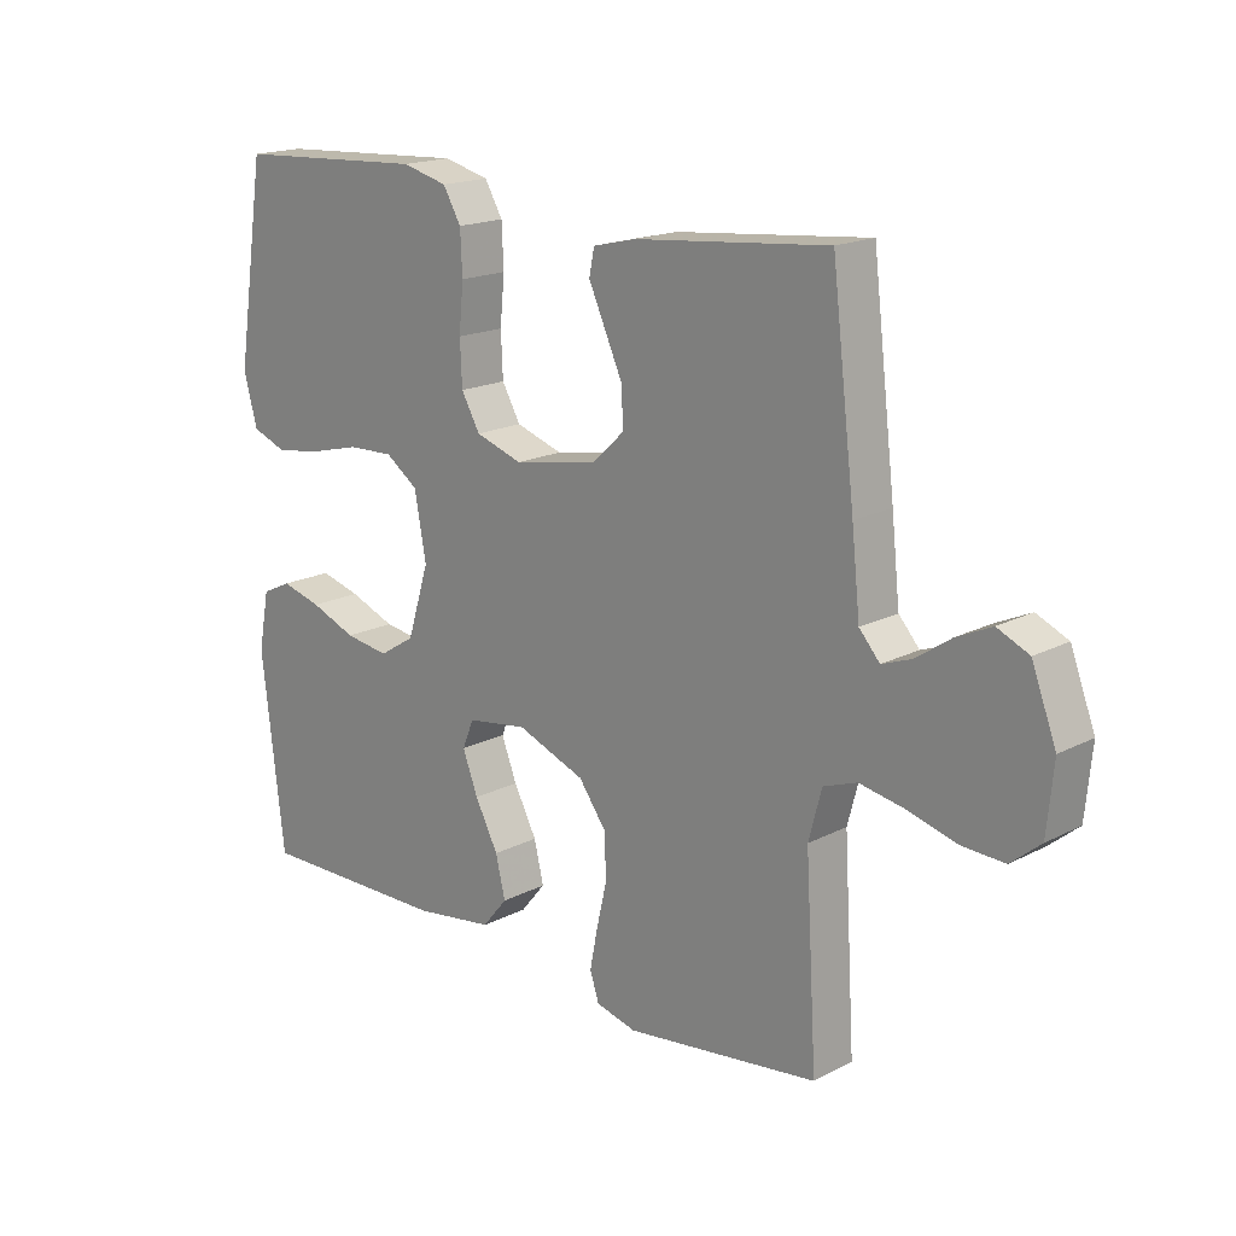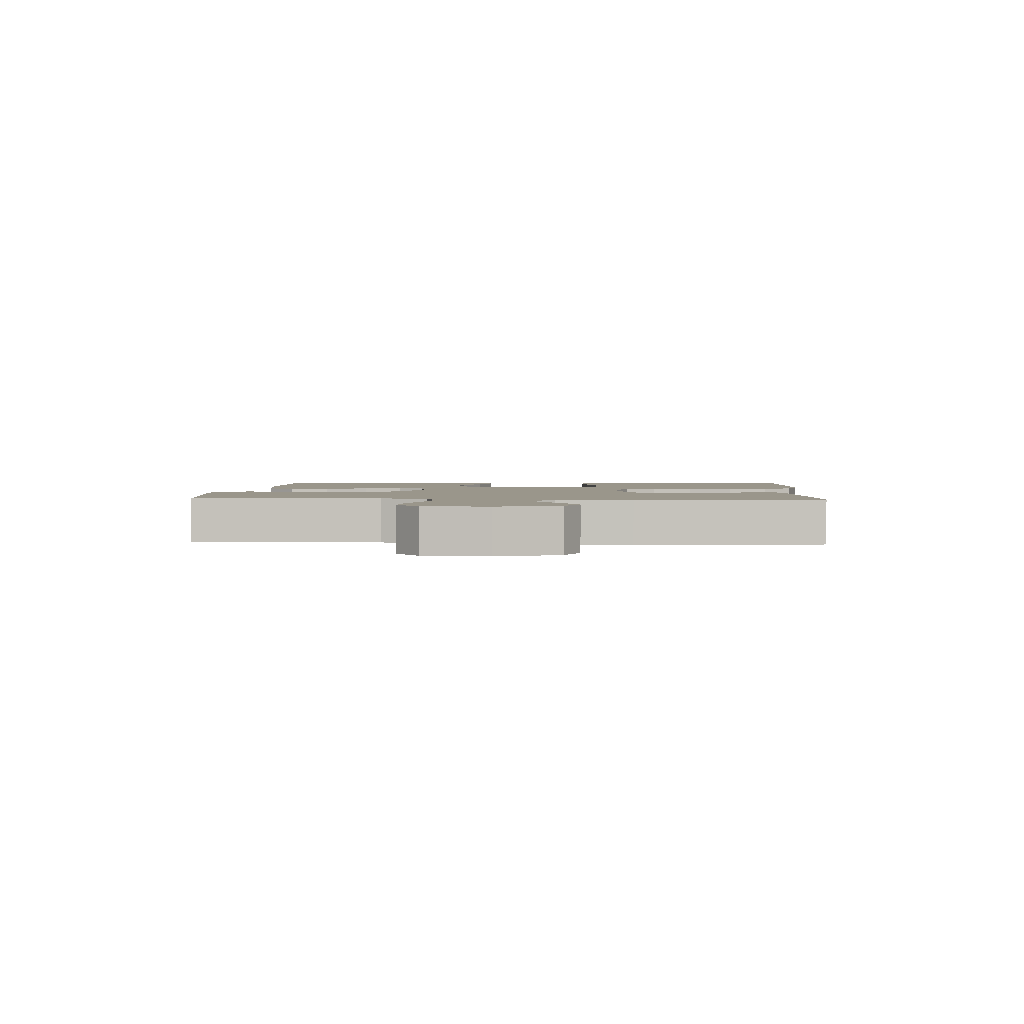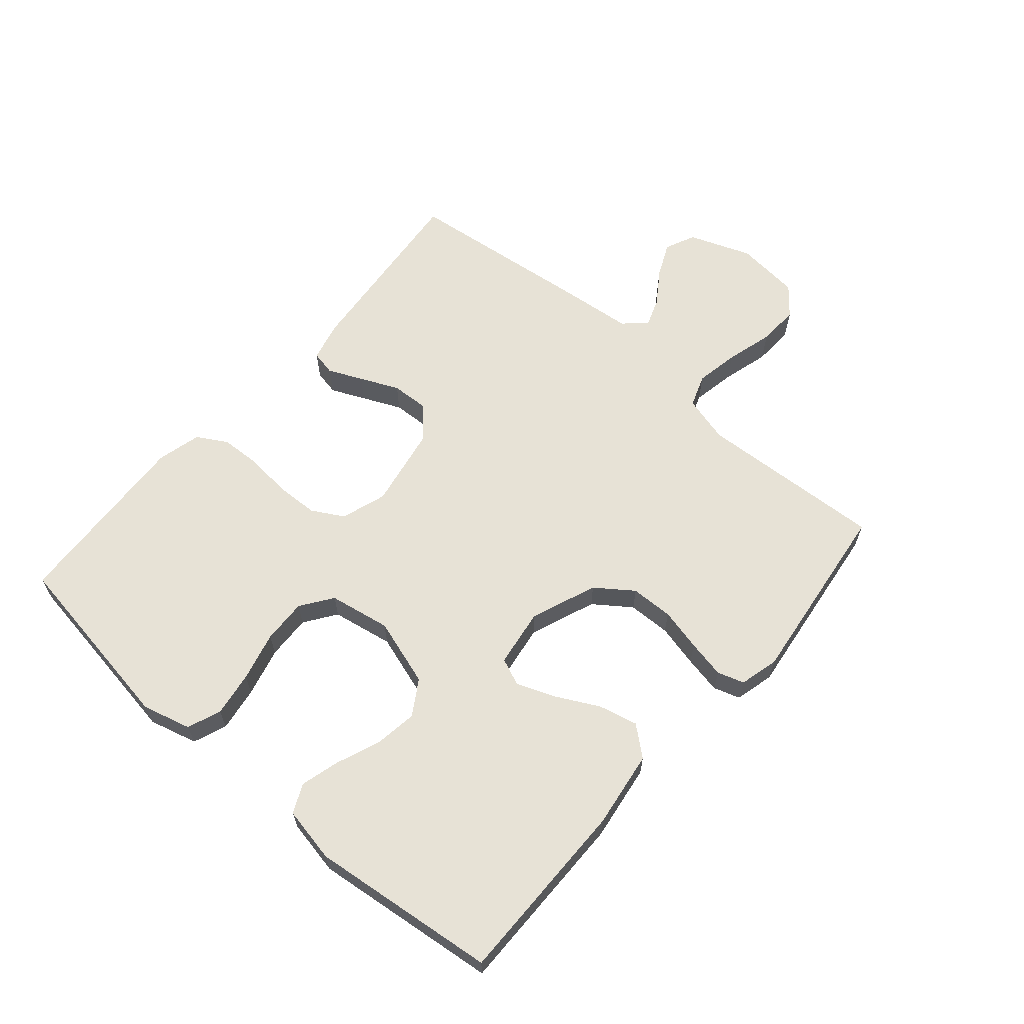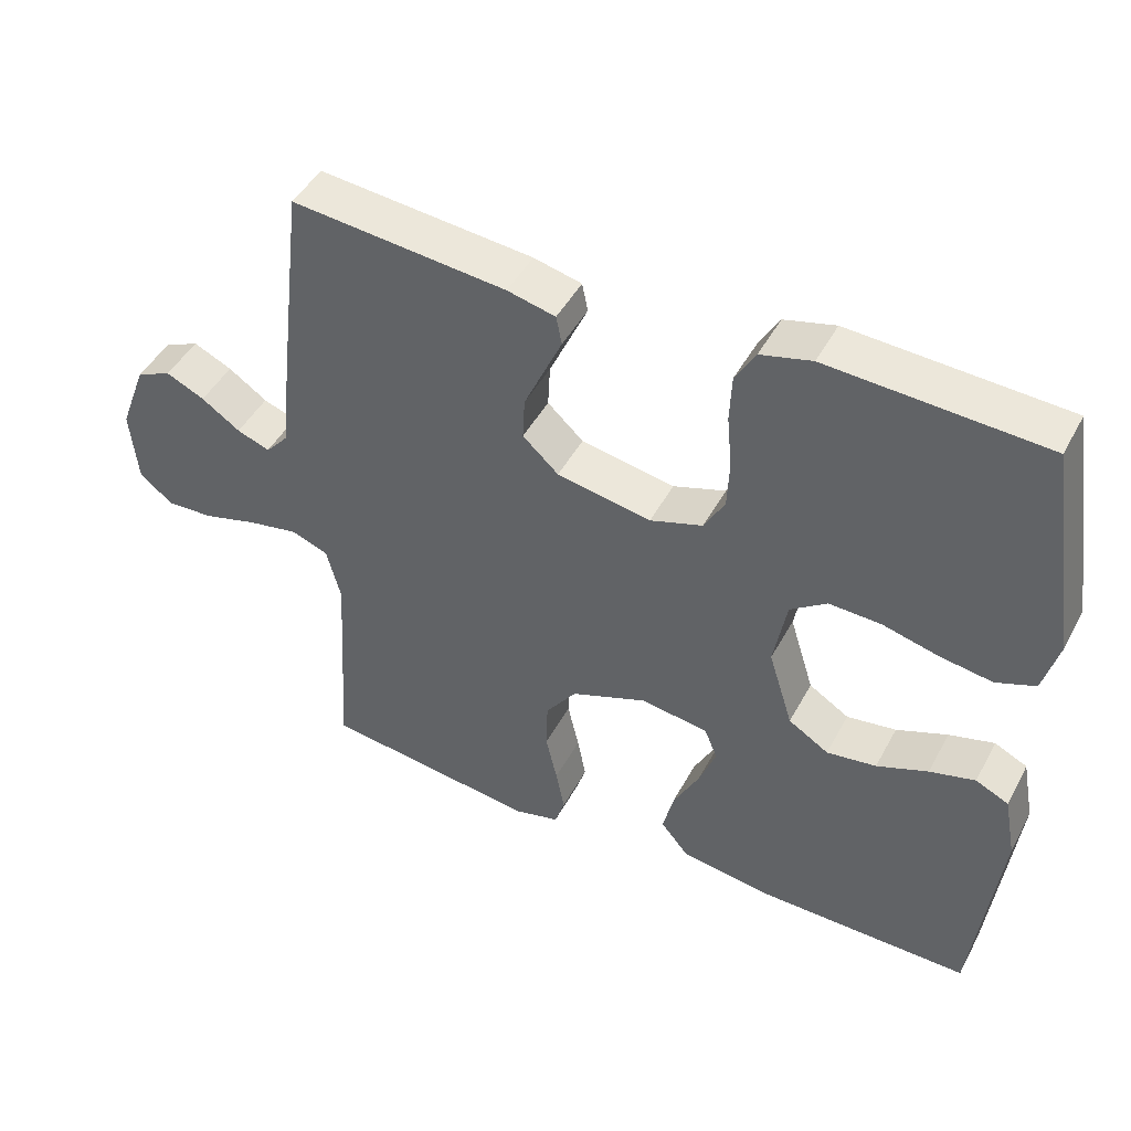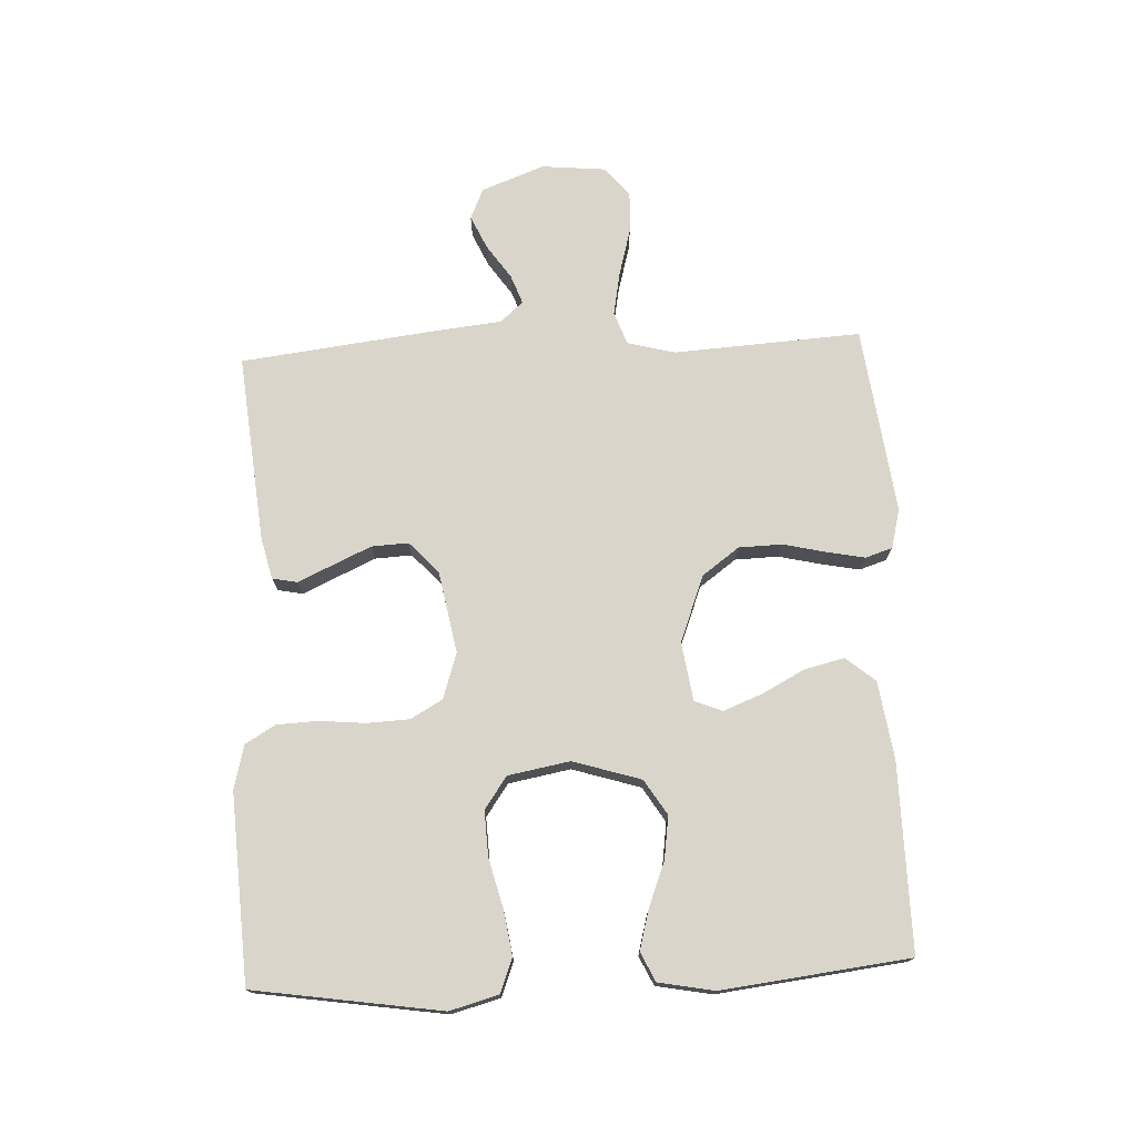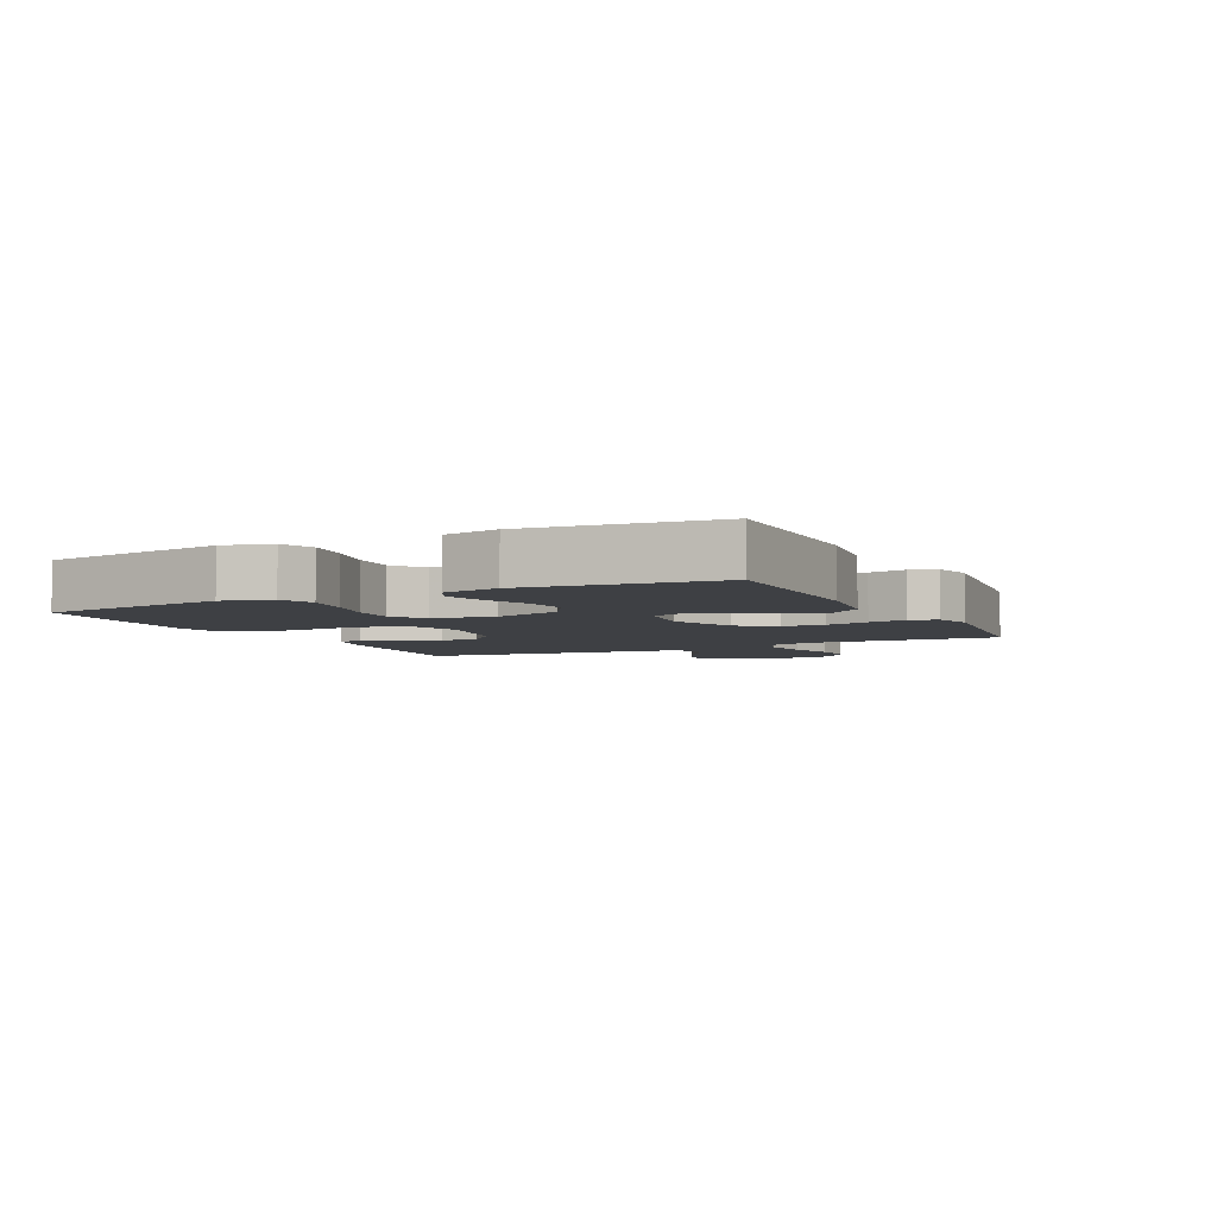
<metadata>
{"format":"obj","ext":"obj","renderer":"f3d","projection":"perspective","resolution":1024,"background":"white","views":[{"elev":17.7,"azim":-135.4,"up":"+Z"},{"elev":2.3,"azim":-86.8,"up":"+Y"},{"elev":63.3,"azim":130.9,"up":"+Y"},{"elev":46.0,"azim":27.0,"up":"+Z"},{"elev":74.3,"azim":87.3,"up":"+Y"},{"elev":-4.9,"azim":116.3,"up":"+Y"}]}
</metadata>
<code>
v -0.5 0.07 0.5
v -0.2 0.07 0.471
v -0.133 0.07 0.455
v -0.125 0.07 0.415
v -0.15 0.07 0.36
v -0.178 0.07 0.298
v -0.181 0.07 0.239
v -0.131 0.07 0.193
v 0 0.07 0.169
v 0.073 0.07 0.193
v 0.102 0.07 0.244
v 0.105 0.07 0.312
v 0.098 0.07 0.385
v 0.101 0.07 0.451
v 0.129 0.07 0.499
v 0.2 0.07 0.517
v 0.5 0.07 0.5
v 0.546 0.07 0.2
v 0.525 0.07 0.122
v 0.471 0.07 0.101
v 0.399 0.07 0.112
v 0.32 0.07 0.132
v 0.248 0.07 0.135
v 0.197 0.07 0.099
v 0.179 0.07 0
v 0.213 0.07 -0.109
v 0.269 0.07 -0.144
v 0.338 0.07 -0.134
v 0.409 0.07 -0.106
v 0.472 0.07 -0.089
v 0.518 0.07 -0.111
v 0.535 0.07 -0.2
v 0.5 0.07 -0.5
v 0.2 0.07 -0.497
v 0.076 0.07 -0.479
v 0.037 0.07 -0.432
v 0.052 0.07 -0.369
v 0.088 0.07 -0.3
v 0.112 0.07 -0.238
v 0.094 0.07 -0.194
v 0 0.07 -0.18
v -0.106 0.07 -0.221
v -0.149 0.07 -0.28
v -0.151 0.07 -0.349
v -0.135 0.07 -0.418
v -0.123 0.07 -0.479
v -0.137 0.07 -0.522
v -0.2 0.07 -0.538
v -0.5 0.07 -0.5
v -0.482 0.07 -0.2
v -0.502 0.07 -0.124
v -0.554 0.07 -0.105
v -0.624 0.07 -0.118
v -0.7 0.07 -0.139
v -0.766 0.07 -0.142
v -0.812 0.07 -0.104
v -0.822 0.07 0
v -0.784 0.07 0.1
v -0.735 0.07 0.122
v -0.681 0.07 0.097
v -0.627 0.07 0.06
v -0.581 0.07 0.043
v -0.549 0.07 0.079
v -0.536 0.07 0.2
v -0.5 0 0.5
v -0.2 0 0.471
v -0.133 0 0.455
v -0.125 0 0.415
v -0.15 0 0.36
v -0.178 0 0.298
v -0.181 0 0.239
v -0.131 0 0.193
v 0 0 0.169
v 0.073 0 0.193
v 0.102 0 0.244
v 0.105 0 0.312
v 0.098 0 0.385
v 0.101 0 0.451
v 0.129 0 0.499
v 0.2 0 0.517
v 0.5 0 0.5
v 0.546 0 0.2
v 0.525 0 0.122
v 0.471 0 0.101
v 0.399 0 0.112
v 0.32 0 0.132
v 0.248 0 0.135
v 0.197 0 0.099
v 0.179 0 0
v 0.213 0 -0.109
v 0.269 0 -0.144
v 0.338 0 -0.134
v 0.409 0 -0.106
v 0.472 0 -0.089
v 0.518 0 -0.111
v 0.535 0 -0.2
v 0.5 0 -0.5
v 0.2 0 -0.497
v 0.076 0 -0.479
v 0.037 0 -0.432
v 0.052 0 -0.369
v 0.088 0 -0.3
v 0.112 0 -0.238
v 0.094 0 -0.194
v 0 0 -0.18
v -0.106 0 -0.221
v -0.149 0 -0.28
v -0.151 0 -0.349
v -0.135 0 -0.418
v -0.123 0 -0.479
v -0.137 0 -0.522
v -0.2 0 -0.538
v -0.5 0 -0.5
v -0.482 0 -0.2
v -0.502 0 -0.124
v -0.554 0 -0.105
v -0.624 0 -0.118
v -0.7 0 -0.139
v -0.766 0 -0.142
v -0.812 0 -0.104
v -0.822 0 0
v -0.784 0 0.1
v -0.735 0 0.122
v -0.681 0 0.097
v -0.627 0 0.06
v -0.581 0 0.043
v -0.549 0 0.079
v -0.536 0 0.2
f 63 64 1 2
f 62 63 2 3
f 58 59 60 61
f 58 61 62
f 57 58 62
f 56 57 62
f 53 54 55 56
f 52 53 56 62
f 51 52 62 3
f 47 48 49 50
f 44 45 46 47
f 44 47 50 51
f 35 36 37 38
f 35 38 39
f 34 35 39
f 33 34 39
f 32 33 39 40
f 28 29 30 31
f 27 28 31 32
f 19 20 21 22
f 17 18 19 22
f 17 22 23
f 16 17 23 24
f 12 13 14 15
f 11 12 15 16
f 51 3 4 5
f 51 5 6
f 43 44 51
f 42 43 51
f 41 42 51
f 27 32 40 41
f 26 27 41 51
f 25 26 51
f 11 16 24 25
f 10 11 25
f 9 10 25 51
f 8 9 51
f 7 8 51
f 6 7 51
f 66 65 128 127
f 67 66 127 126
f 125 124 123 122
f 126 125 122
f 126 122 121
f 126 121 120
f 120 119 118 117
f 126 120 117 116
f 67 126 116 115
f 114 113 112 111
f 111 110 109 108
f 115 114 111 108
f 102 101 100 99
f 103 102 99
f 103 99 98
f 103 98 97
f 104 103 97 96
f 95 94 93 92
f 96 95 92 91
f 86 85 84 83
f 86 83 82 81
f 87 86 81
f 88 87 81 80
f 79 78 77 76
f 80 79 76 75
f 69 68 67 115
f 70 69 115
f 115 108 107
f 115 107 106
f 115 106 105
f 105 104 96 91
f 115 105 91 90
f 115 90 89
f 89 88 80 75
f 89 75 74
f 115 89 74 73
f 115 73 72
f 115 72 71
f 115 71 70
f 1 65 66 2
f 2 66 67 3
f 3 67 68 4
f 4 68 69 5
f 5 69 70 6
f 6 70 71 7
f 7 71 72 8
f 8 72 73 9
f 9 73 74 10
f 10 74 75 11
f 11 75 76 12
f 12 76 77 13
f 13 77 78 14
f 14 78 79 15
f 15 79 80 16
f 16 80 81 17
f 17 81 82 18
f 18 82 83 19
f 19 83 84 20
f 20 84 85 21
f 21 85 86 22
f 22 86 87 23
f 23 87 88 24
f 24 88 89 25
f 25 89 90 26
f 26 90 91 27
f 27 91 92 28
f 28 92 93 29
f 29 93 94 30
f 30 94 95 31
f 31 95 96 32
f 32 96 97 33
f 33 97 98 34
f 34 98 99 35
f 35 99 100 36
f 36 100 101 37
f 37 101 102 38
f 38 102 103 39
f 39 103 104 40
f 40 104 105 41
f 41 105 106 42
f 42 106 107 43
f 43 107 108 44
f 44 108 109 45
f 45 109 110 46
f 46 110 111 47
f 47 111 112 48
f 48 112 113 49
f 49 113 114 50
f 50 114 115 51
f 51 115 116 52
f 52 116 117 53
f 53 117 118 54
f 54 118 119 55
f 55 119 120 56
f 56 120 121 57
f 57 121 122 58
f 58 122 123 59
f 59 123 124 60
f 60 124 125 61
f 61 125 126 62
f 62 126 127 63
f 63 127 128 64
f 64 128 65 1

</code>
